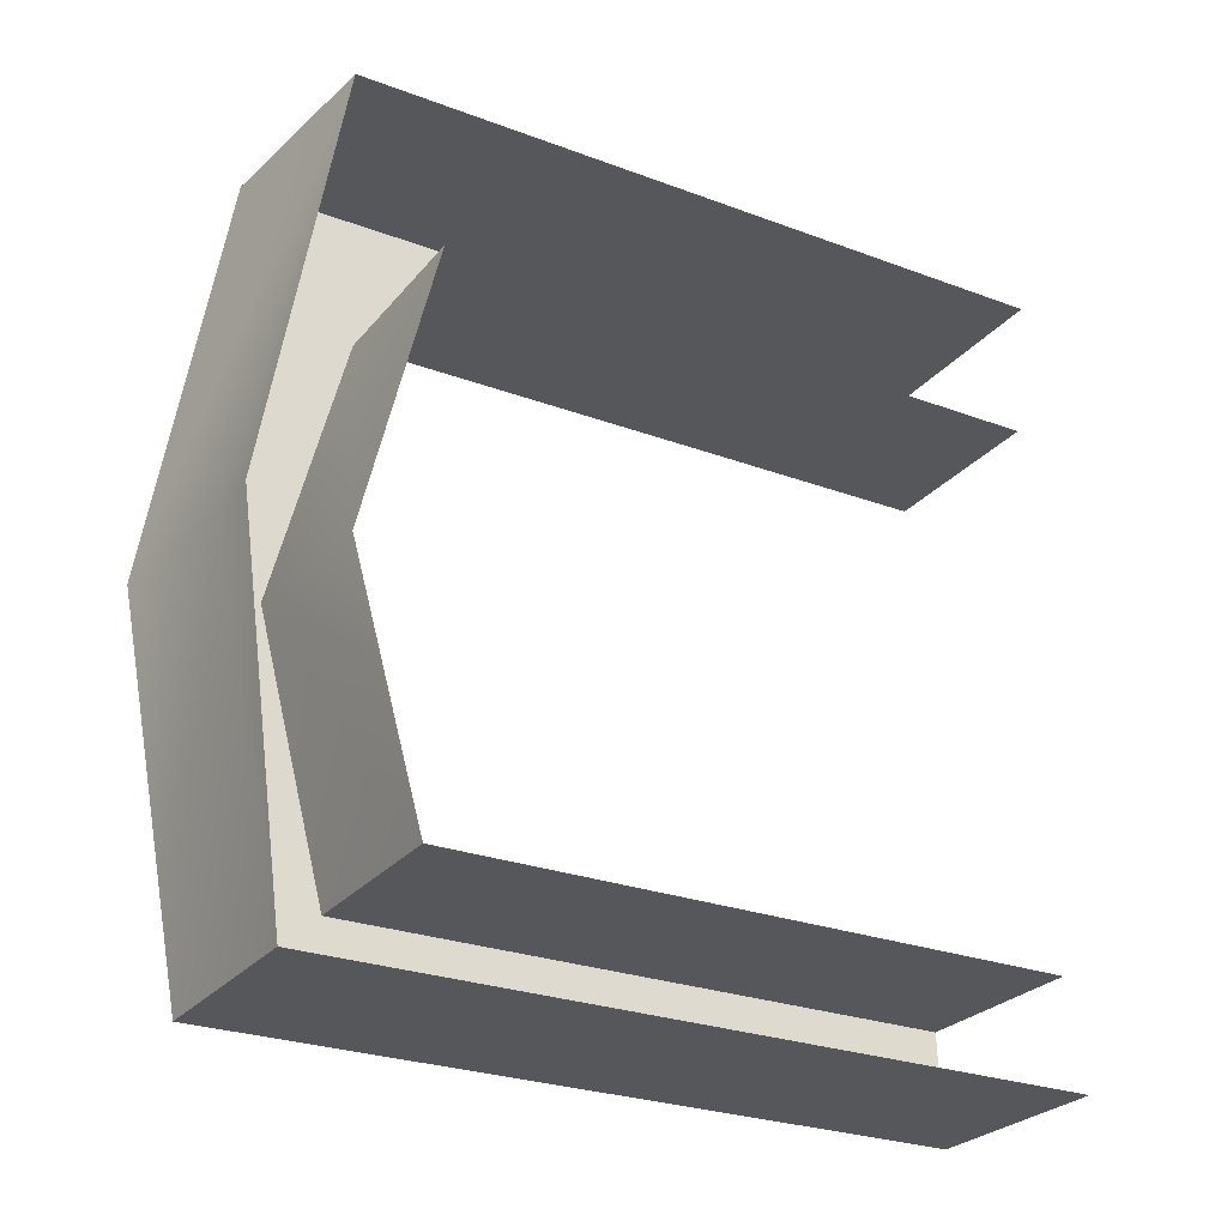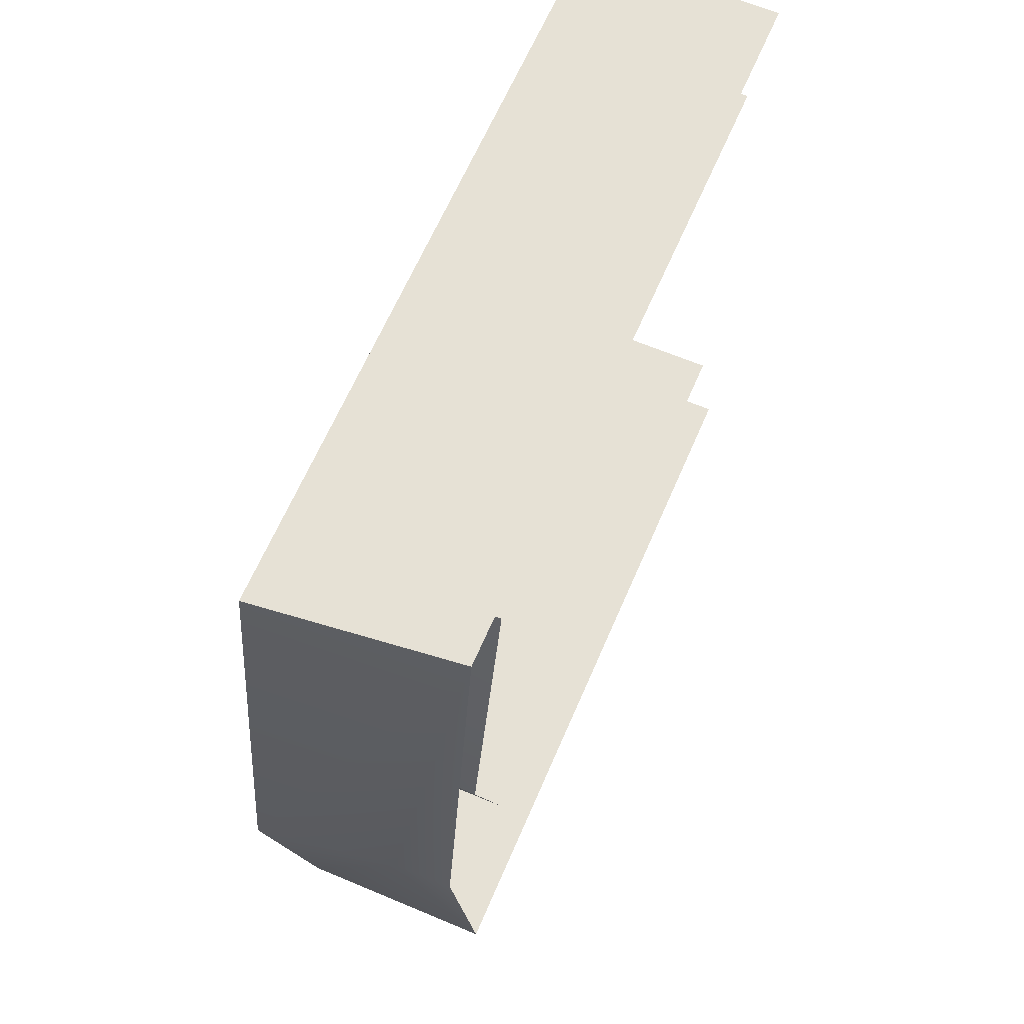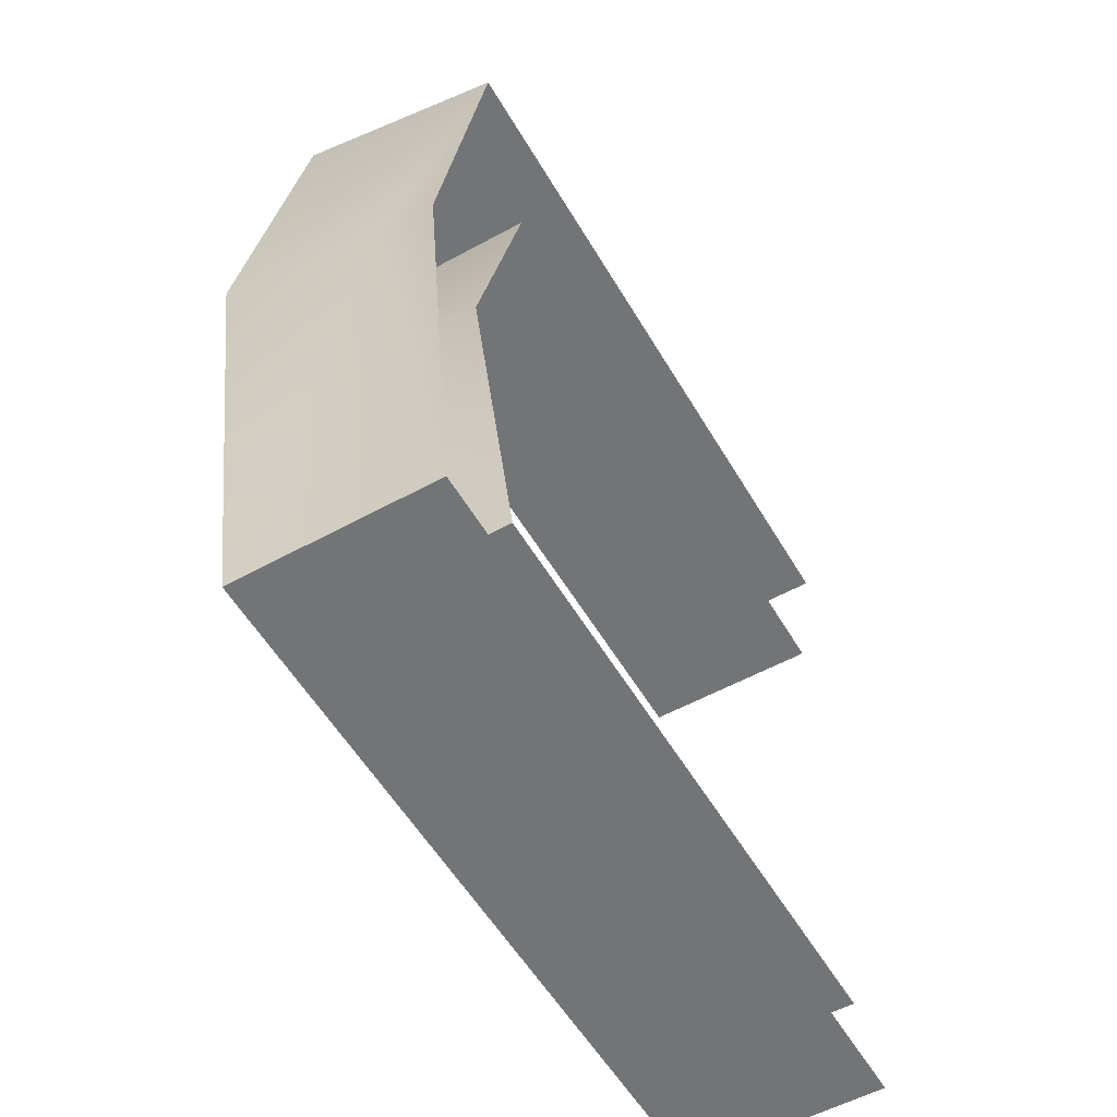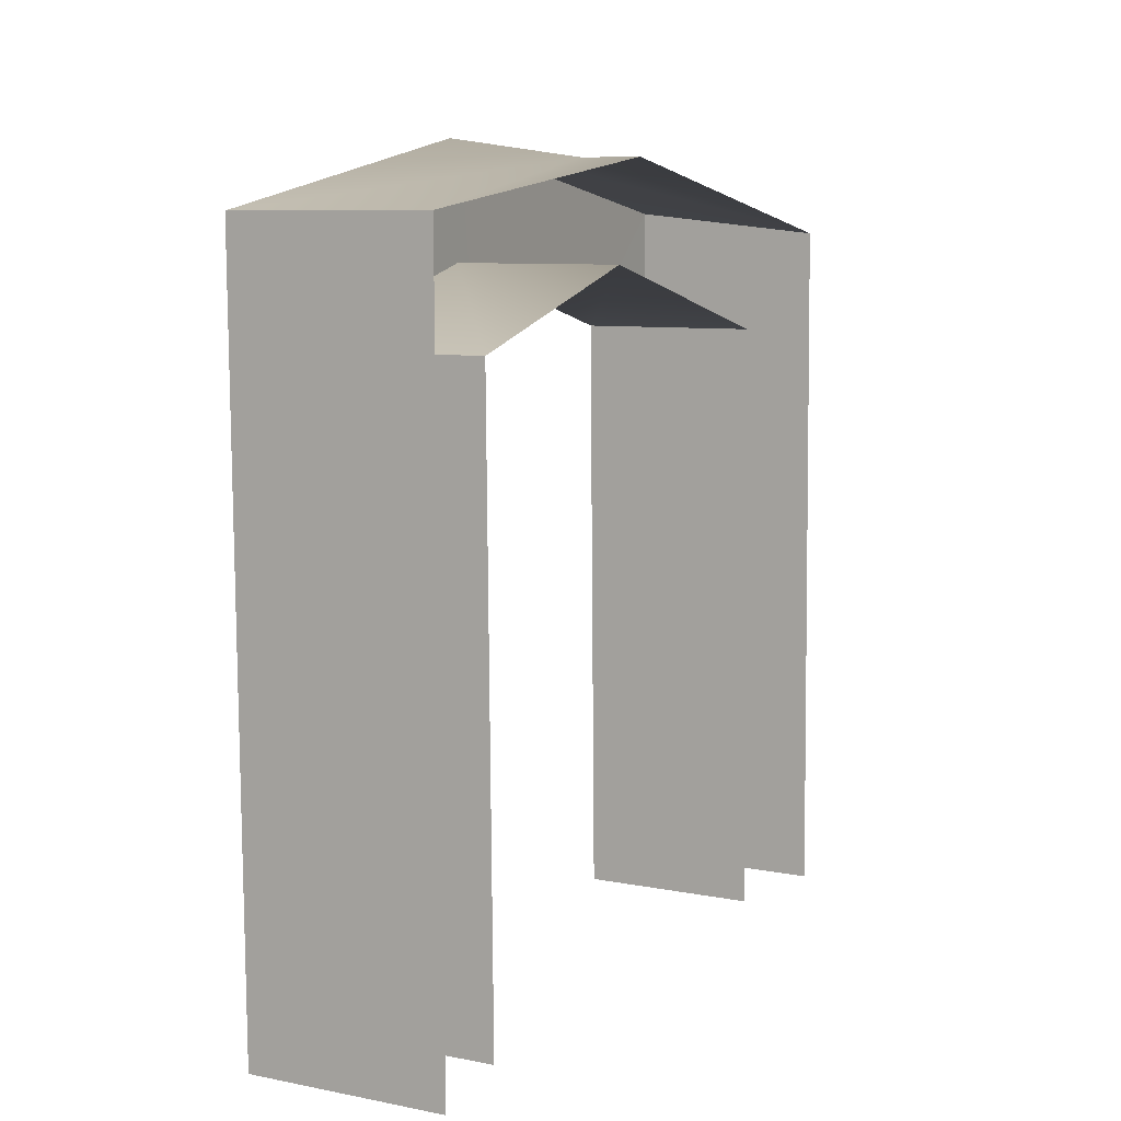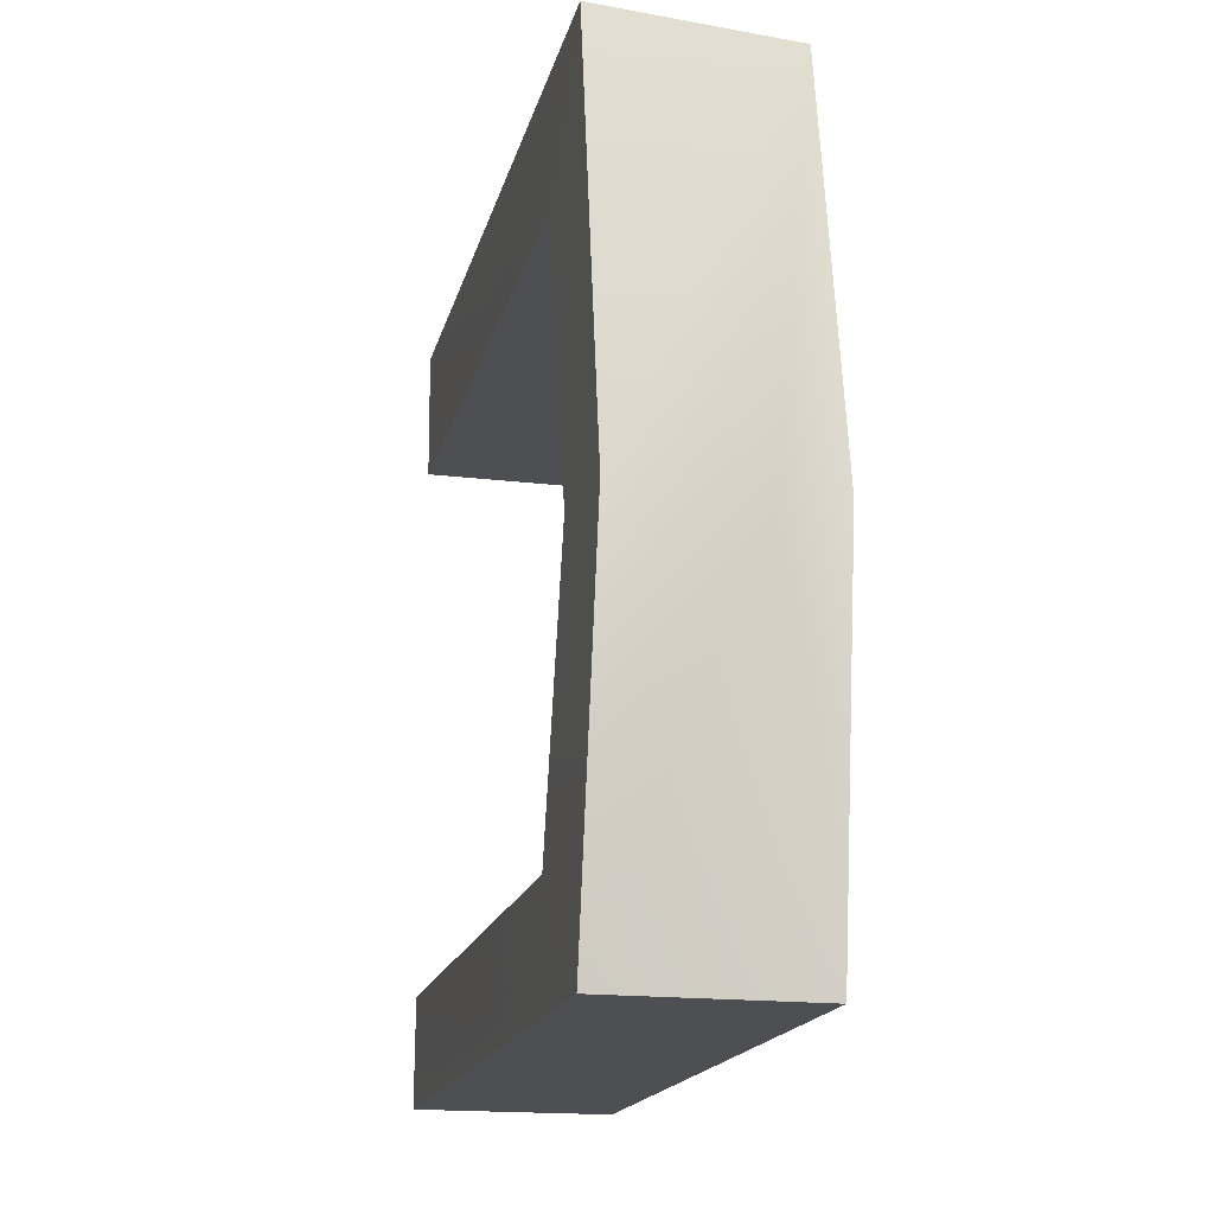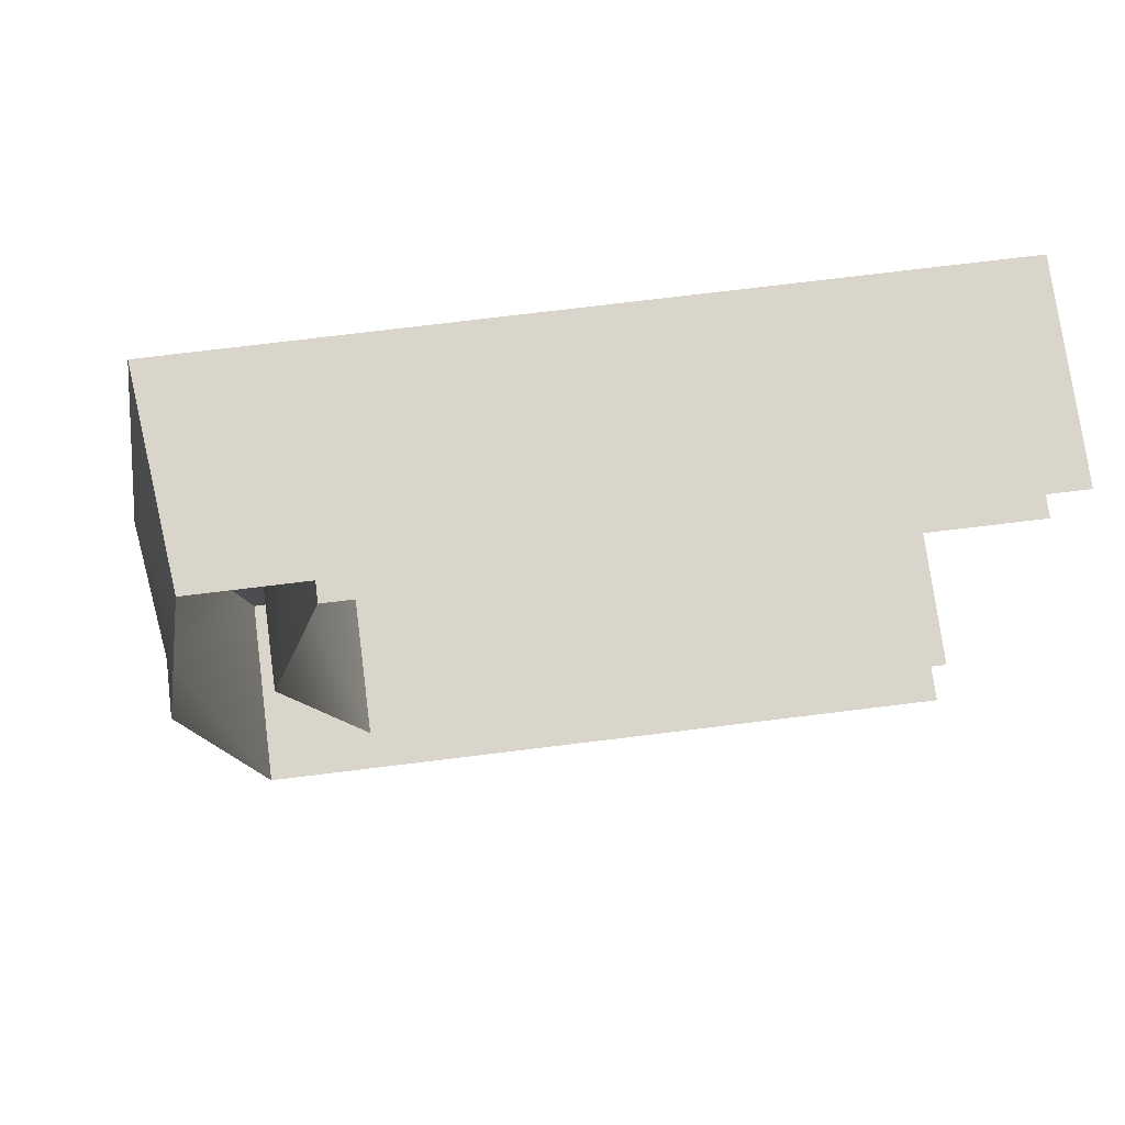
<metadata>
{"format":"obj","ext":"obj","renderer":"f3d","projection":"perspective","resolution":1024,"background":"white","views":[{"elev":-27.0,"azim":-120.5,"up":"+Z"},{"elev":64.6,"azim":-157.1,"up":"+Z"},{"elev":-56.1,"azim":-150.2,"up":"+Z"},{"elev":8.4,"azim":-152.1,"up":"+Y"},{"elev":-17.6,"azim":166.5,"up":"+Z"},{"elev":74.6,"azim":-97.4,"up":"+Z"}]}
</metadata>
<code>
g men03
v 16.5 34.19 42.17
v 16.24 3.997 42.17
v -13.05 34.19 42.17
v -13.93 -65.26 42.17
v 15.62 -65.26 42.17
v 15.62 -65.26 -46.48
v 16.24 3.997 -46.48
v -13.93 -65.26 -46.48
v -13.05 34.19 -46.48
v 16.5 34.19 -46.48
v 16.5 34.19 -46.48
v 16.5 45.73 -3.344
v -13.05 34.19 -46.48
v -13.05 34.19 42.17
v -13.05 45.73 -6.074
v 16.5 34.19 42.17
v 16.14 3.997 63.56
v 15.62 -65.9 63.56
v 16.25 3.997 50.81
v 16.24 3.997 42.17
v 16.5 34.19 42.17
v 16.14 3.997 -64.05
v 16.5 53.49 -64.05
v 16.13 3.997 -56.29
v 16.24 3.997 -46.48
v 15.62 -65.26 -46.48
v 16.5 64.82 -5.539
v 16.5 34.19 -46.48
v 16.5 34.19 42.17
v 16.5 45.73 -3.344
v 16.5 53.49 63.56
v -15.61 50.08 63.56
v -16.5 -65.9 63.56
v 16.5 53.49 63.56
v 15.62 -65.9 63.56
v 16.14 3.997 63.56
v -16.5 -65.9 -64.05
v -15.62 53.49 -64.05
v 15.62 -65.9 -64.05
v 16.5 53.49 -64.05
v 16.14 3.997 -64.05
v -15.62 61.62 -4.497
v -15.61 50.08 63.56
v -6.133 61.62 -5.09
v 16.5 53.49 63.56
v 16.5 64.82 -5.539
v 15.62 -65.26 42.17
v 15.62 -65.9 -64.05
v 16.5 53.49 -64.05
v -15.62 53.49 -64.05
f 3 1 2
f 5 4 3
f 8 6 7
f 10 9 8
f 13 11 12
f 16 14 15
f 19 17 18
f 19 20 21
f 24 22 23
f 24 25 26
f 28 23 27
f 31 29 30
f 34 32 33
f 33 35 36
f 39 37 38
f 38 40 41
f 44 42 43
f 43 45 46
f 3 2 5
f 8 7 10
f 19 31 17
f 21 31 19
f 19 47 20
f 18 47 19
f 24 48 22
f 26 48 24
f 24 28 25
f 23 28 24
f 33 36 34
f 38 41 39
f 16 15 12
f 12 15 13
f 31 30 27
f 27 30 28
f 44 46 49
f 43 46 44
f 49 50 44
f 44 50 42

</code>
